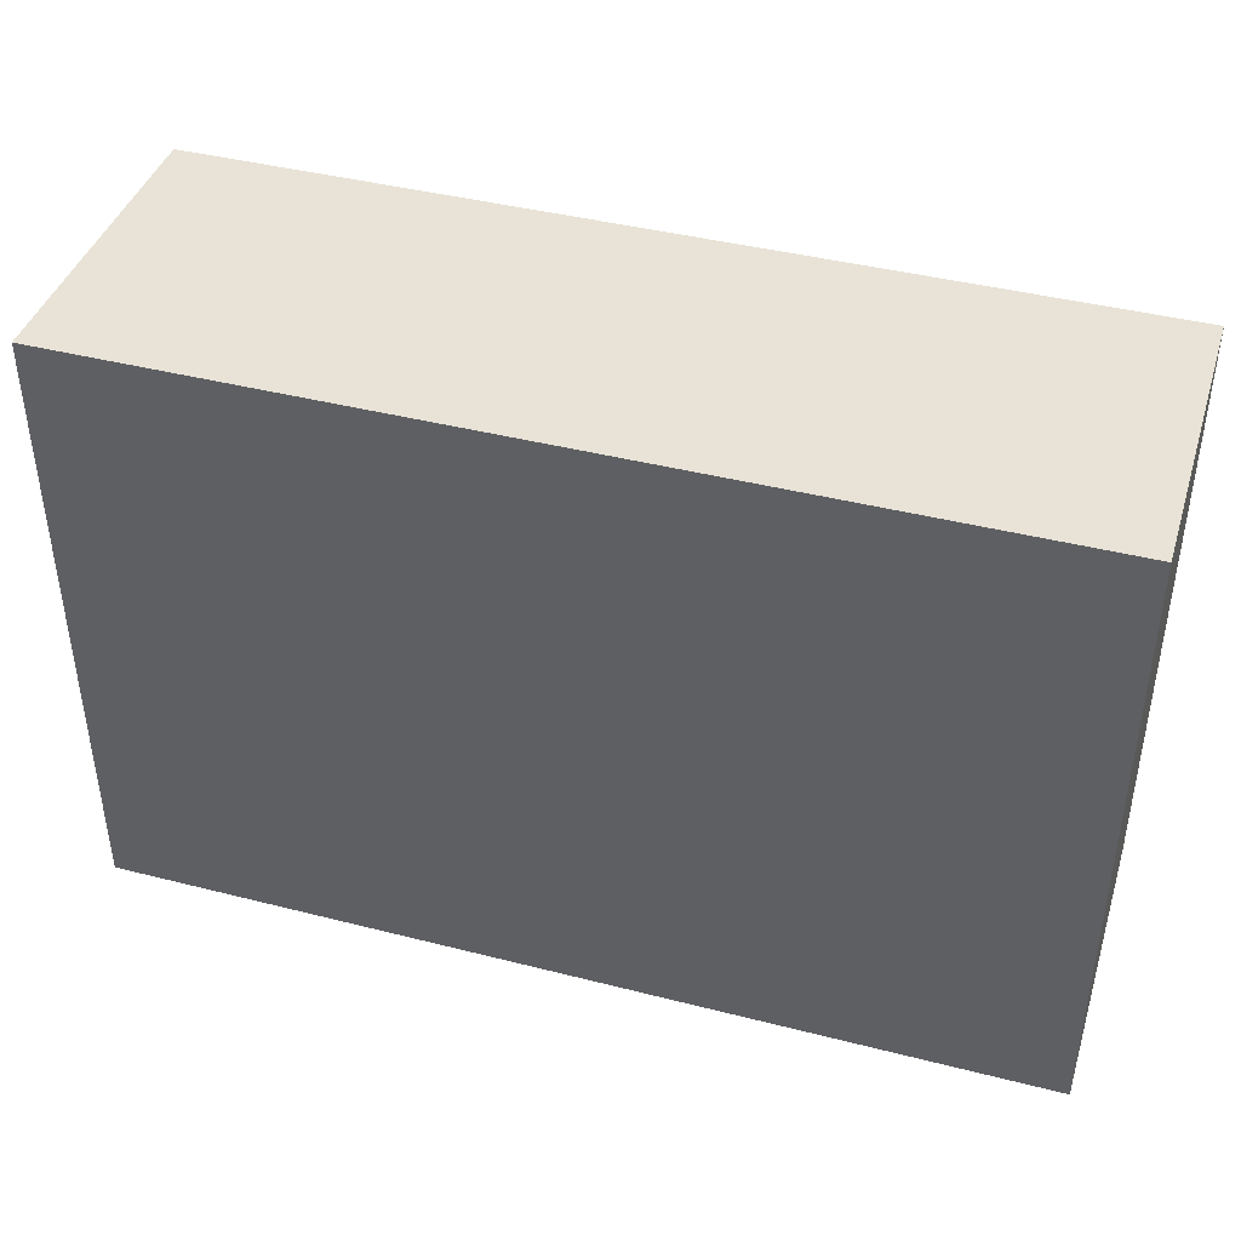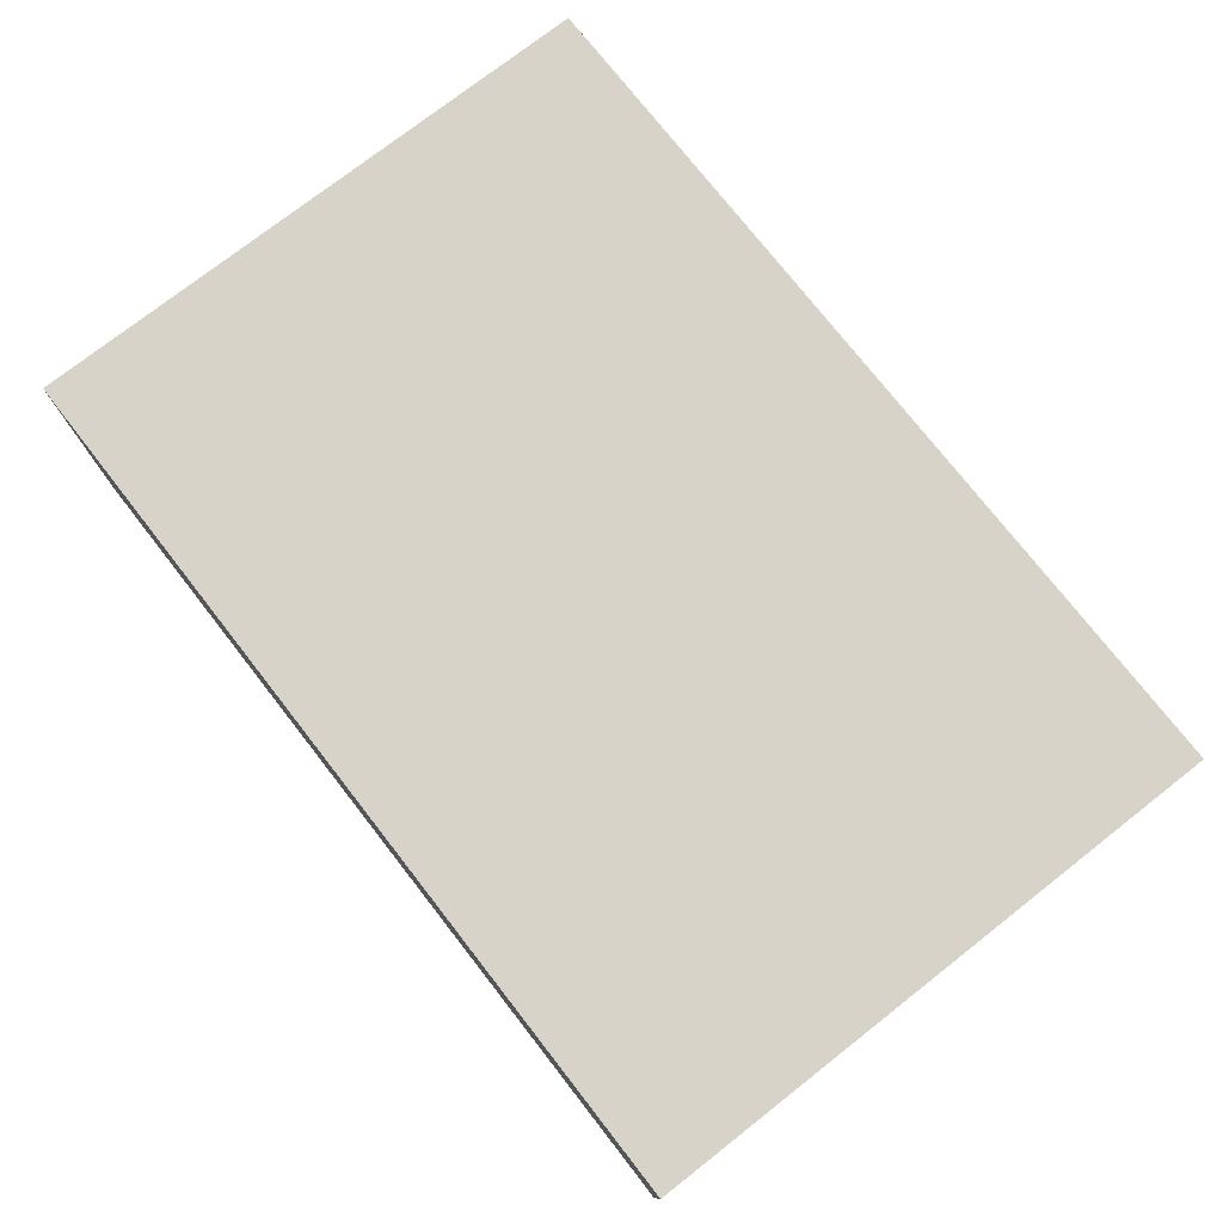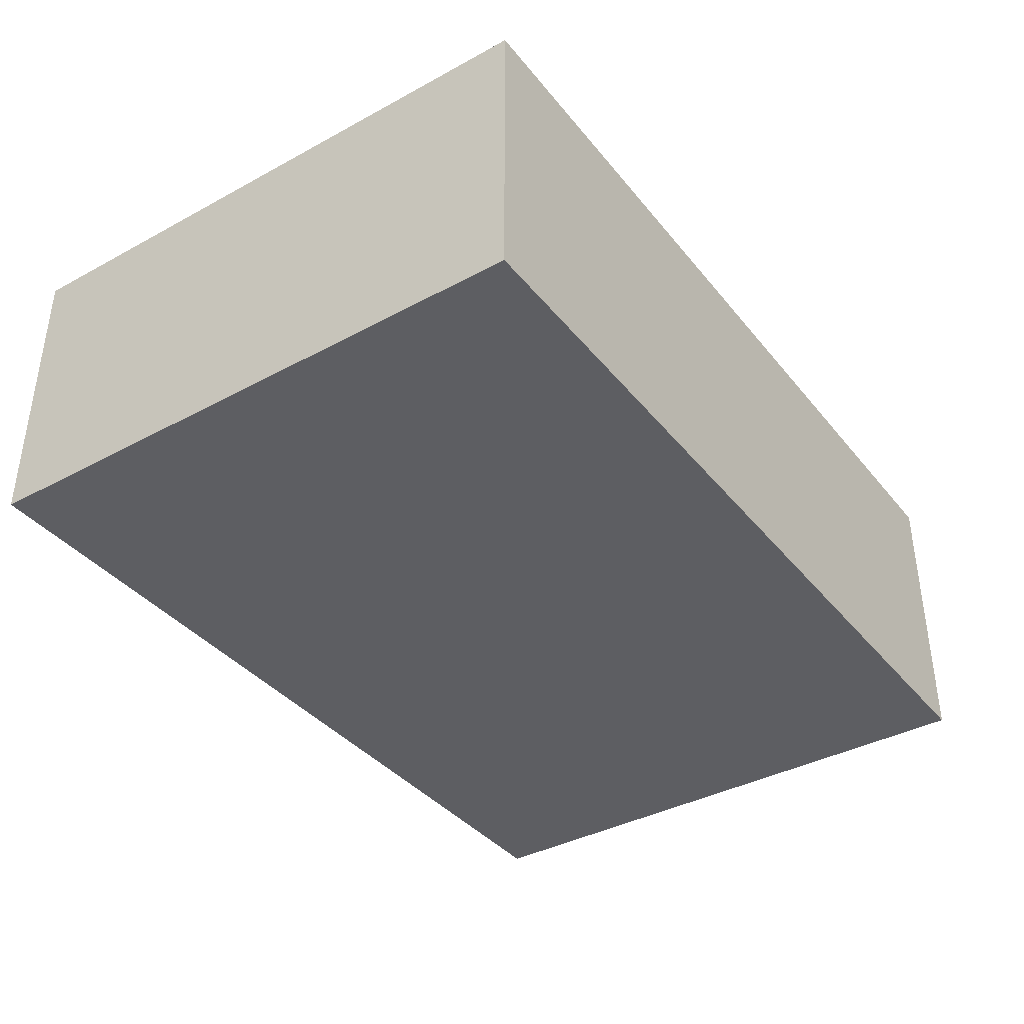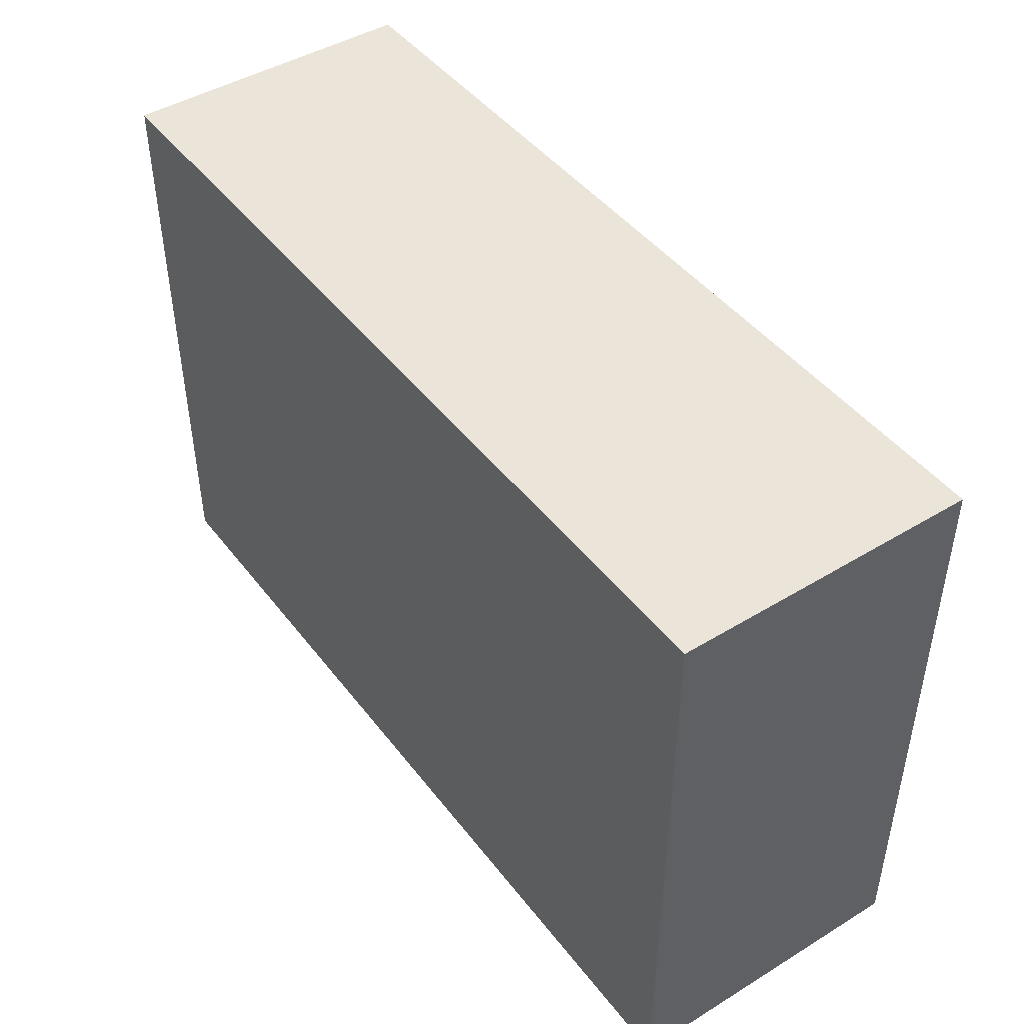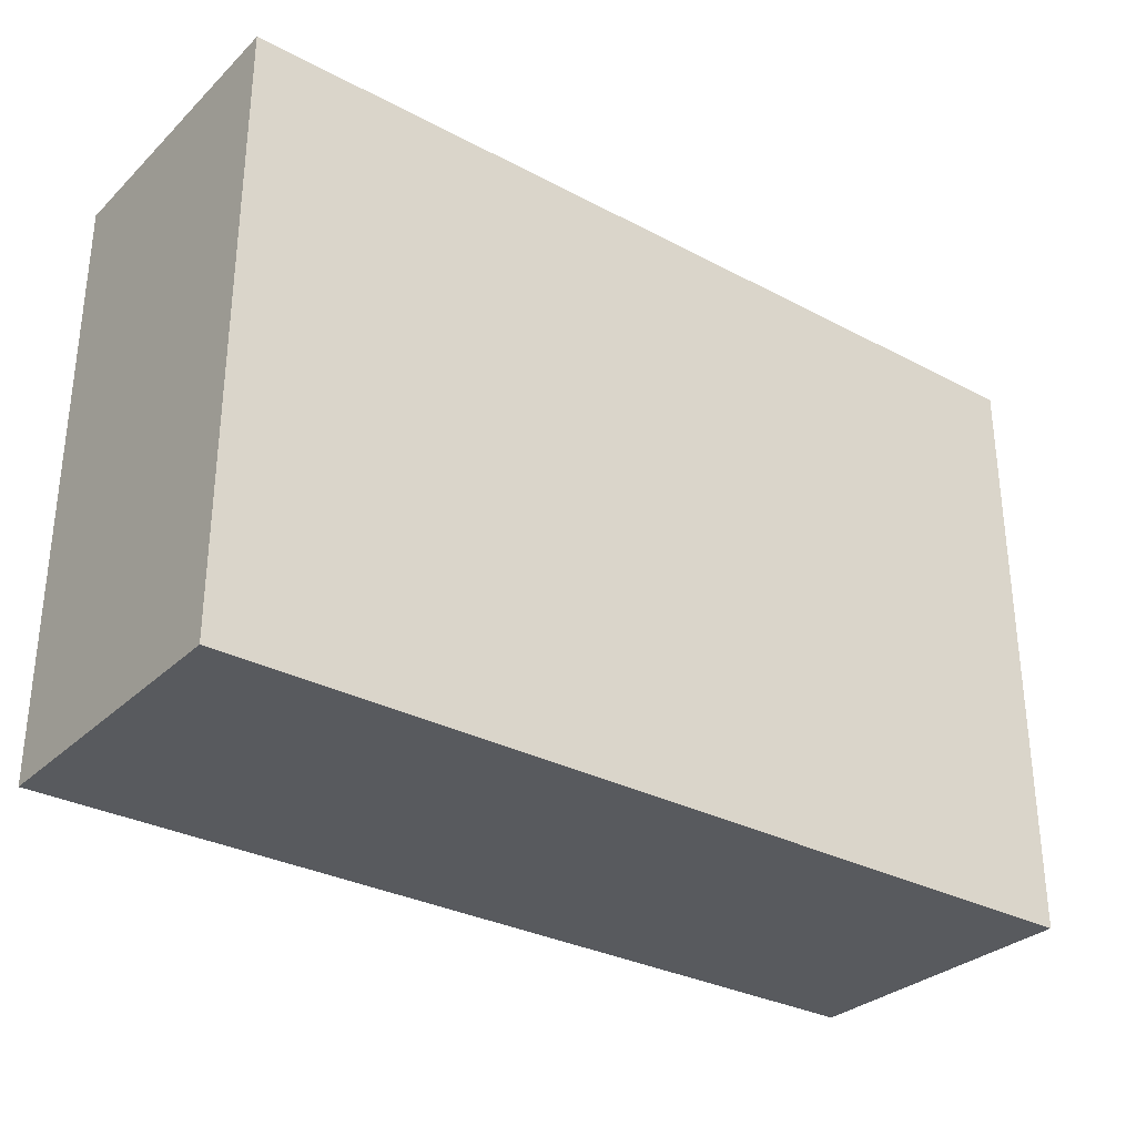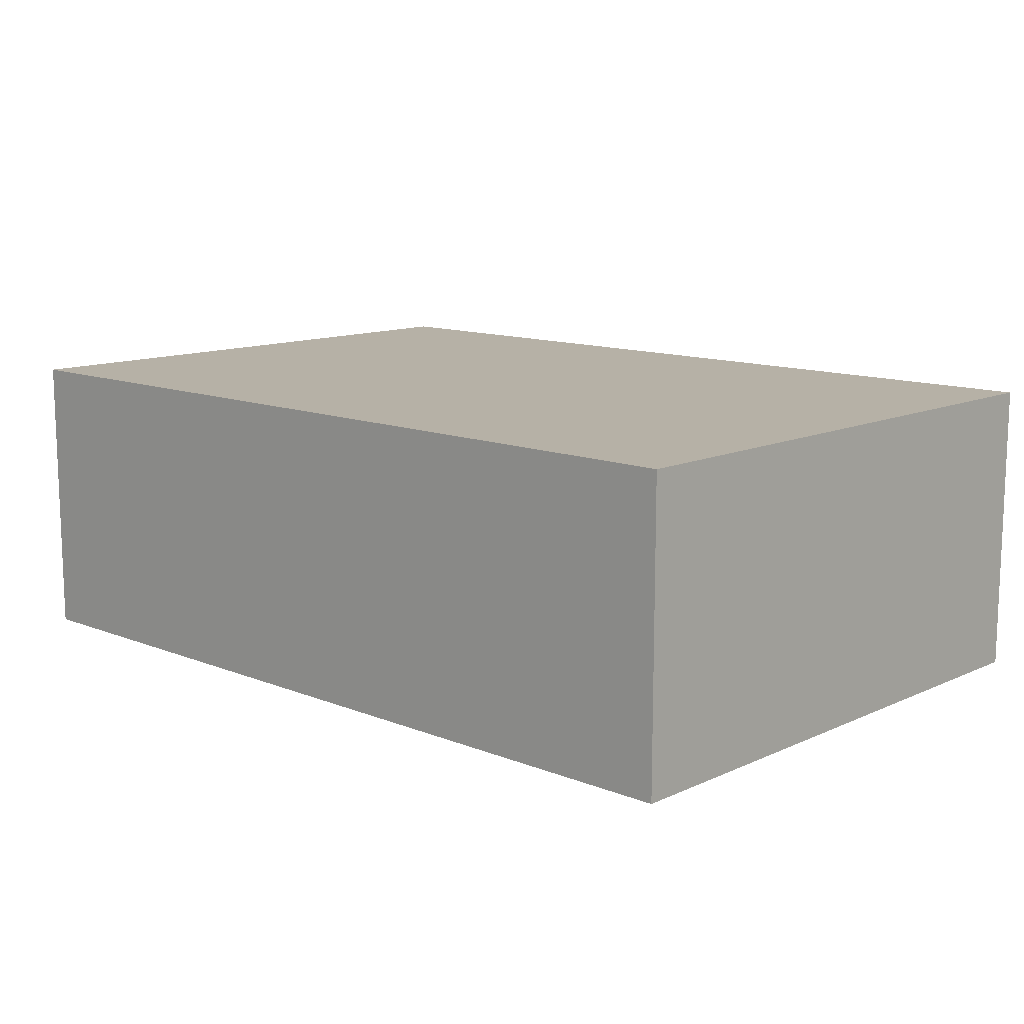
<metadata>
{"format":"obj","ext":"obj","renderer":"f3d","projection":"perspective","resolution":1024,"background":"white","views":[{"elev":41.7,"azim":-162.9,"up":"+Y"},{"elev":75.8,"azim":52.0,"up":"+Z"},{"elev":-38.3,"azim":124.4,"up":"+Z"},{"elev":45.3,"azim":-125.1,"up":"+Y"},{"elev":-31.0,"azim":-37.1,"up":"+Y"},{"elev":12.1,"azim":43.2,"up":"+Z"}]}
</metadata>
<code>
o Cube
v 3 -2 -1
v 3 -2 1
v -3 -2 1
v -3 -2 -1
v 3 2 -1
v 3 2 1
v -3 2 1
v -3 2 -1
f 1 2 3 4
f 5 8 7 6
f 1 5 6 2
f 2 6 7 3
f 3 7 8 4
f 5 1 4 8

</code>
